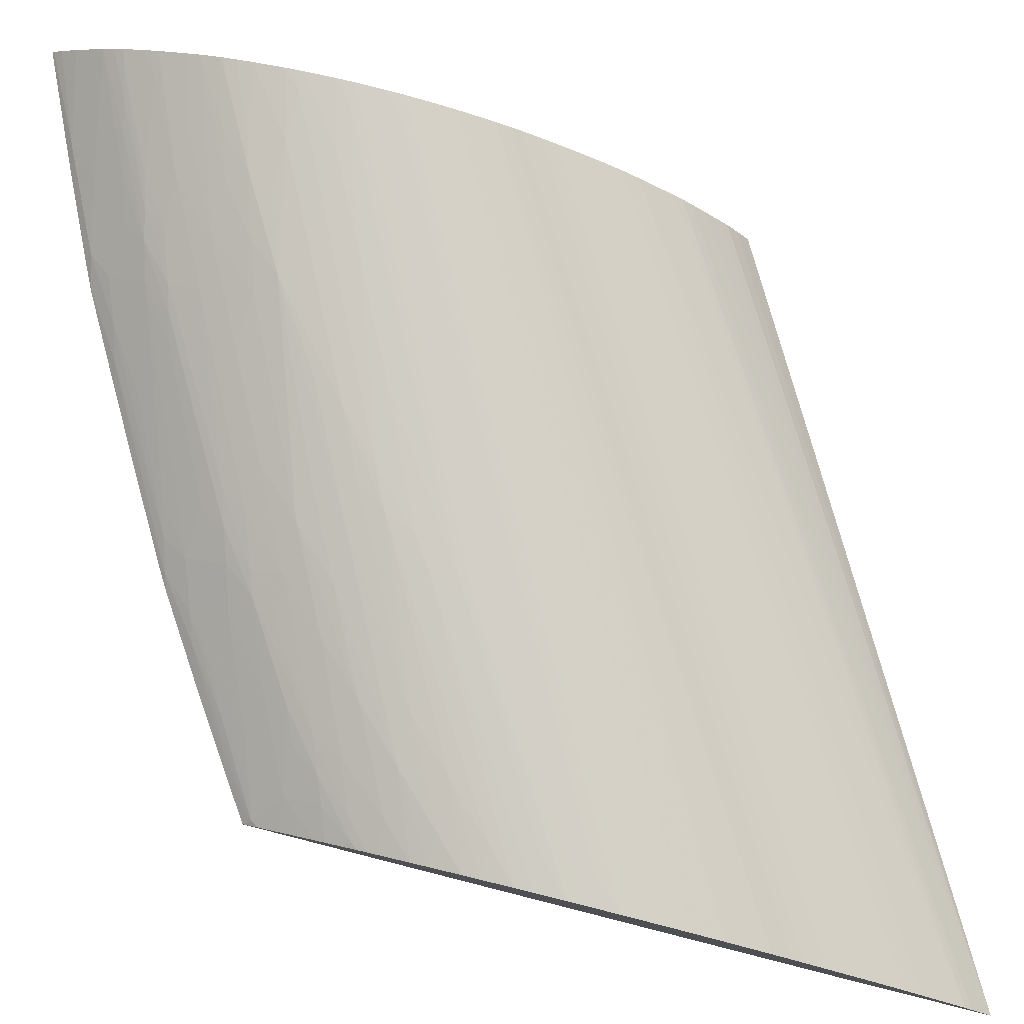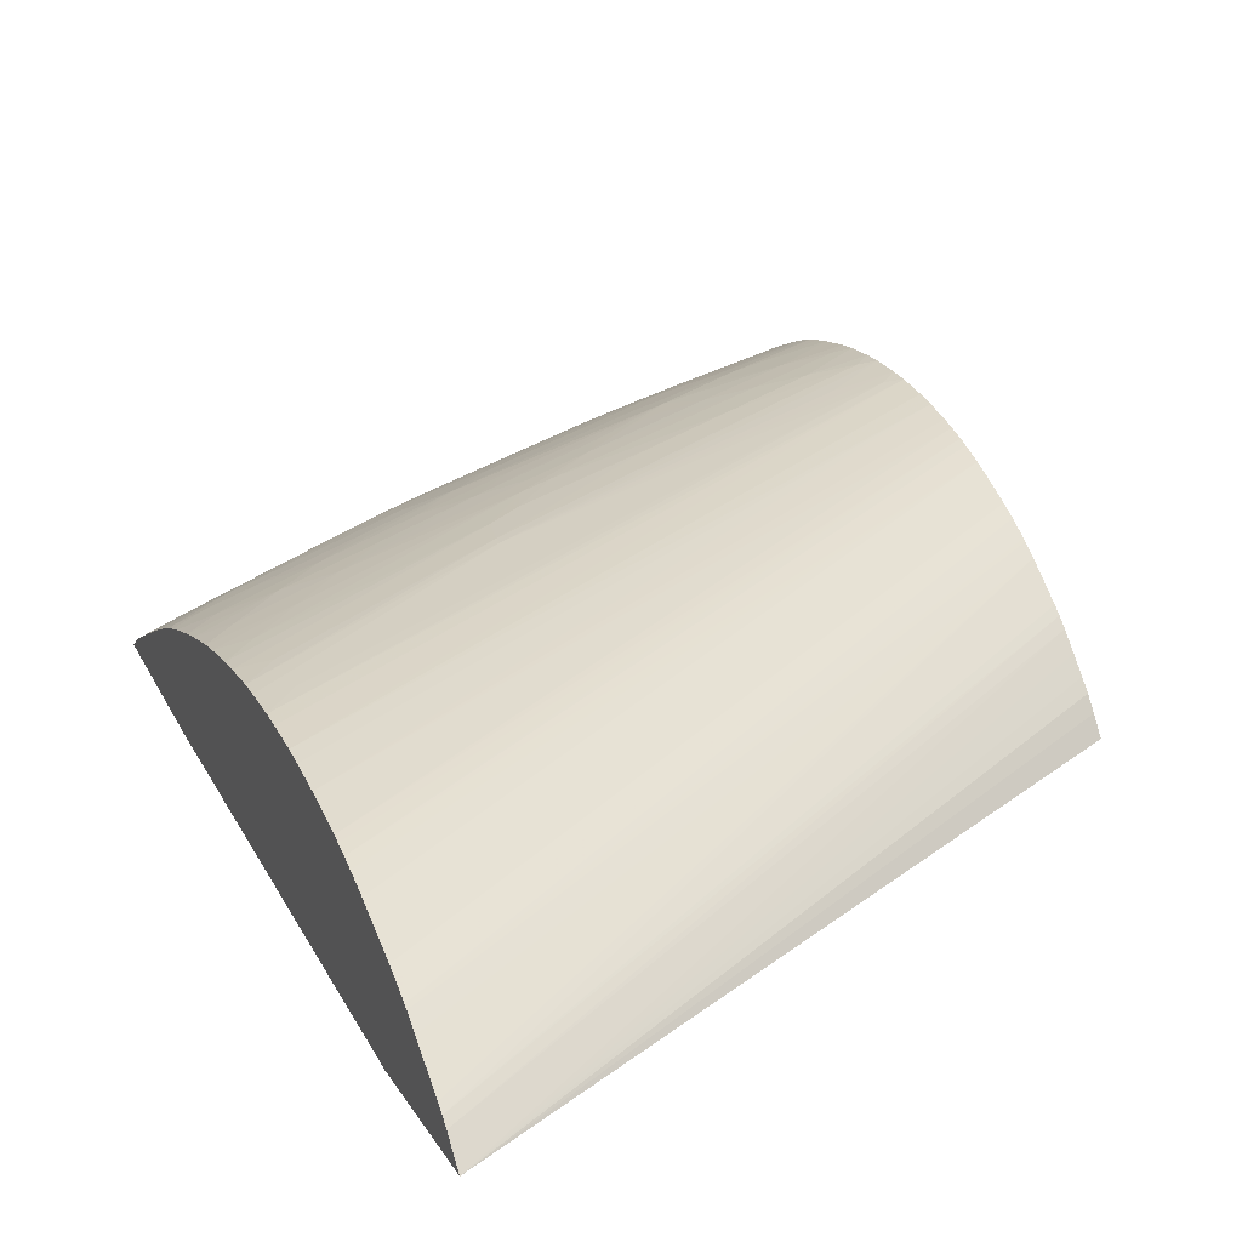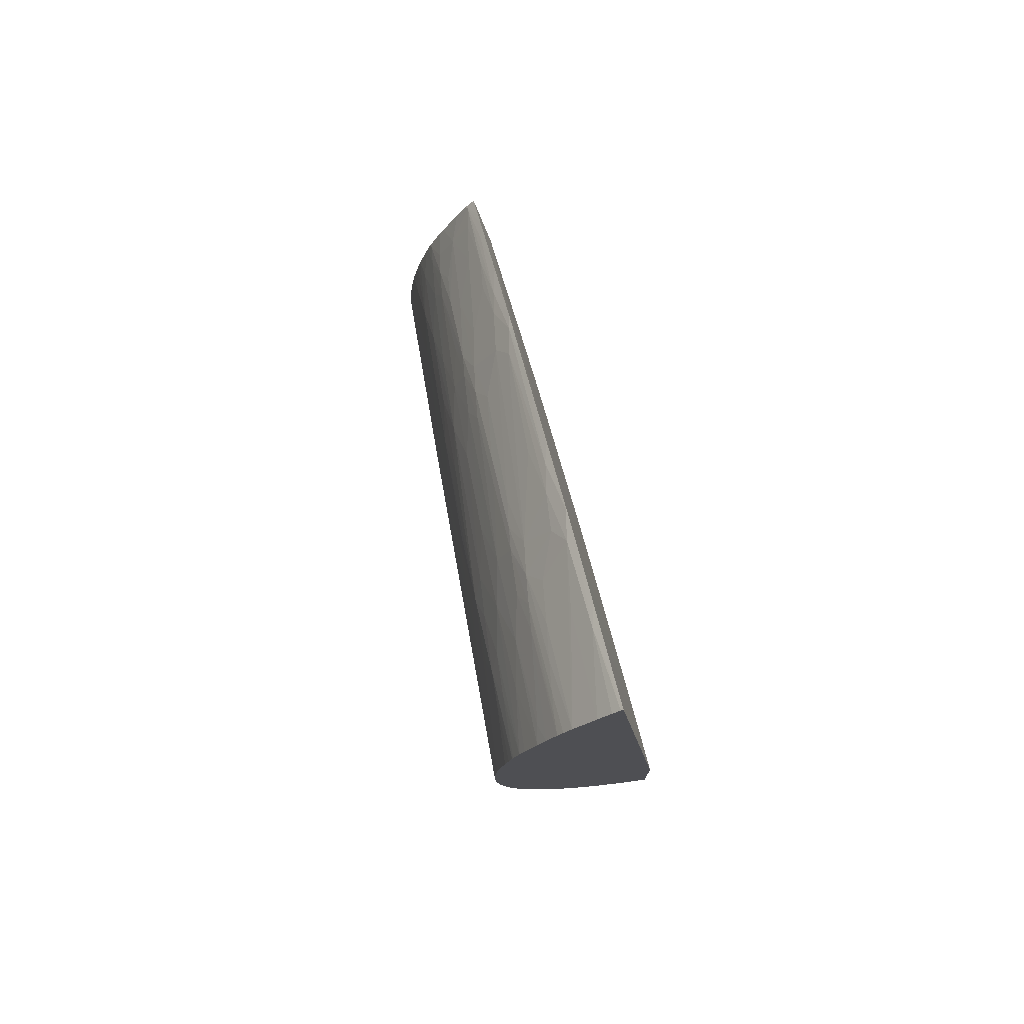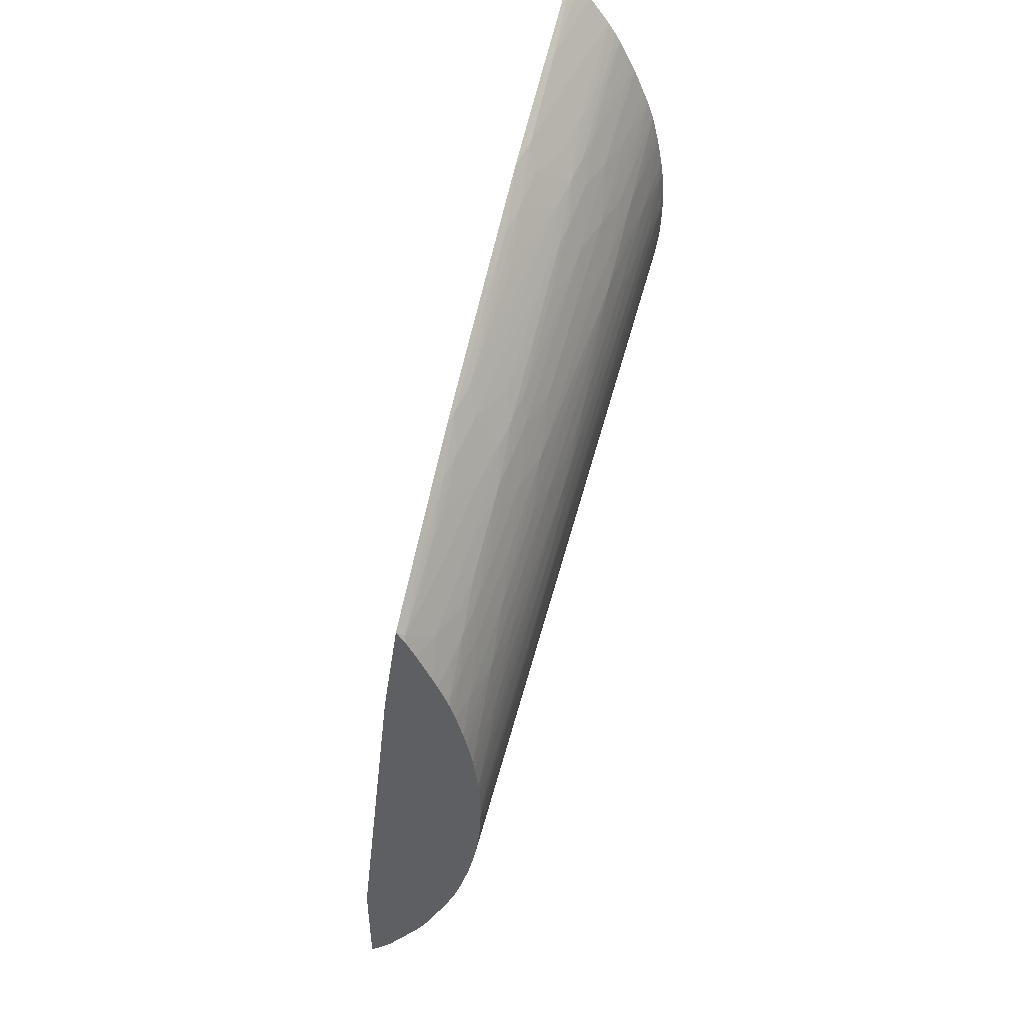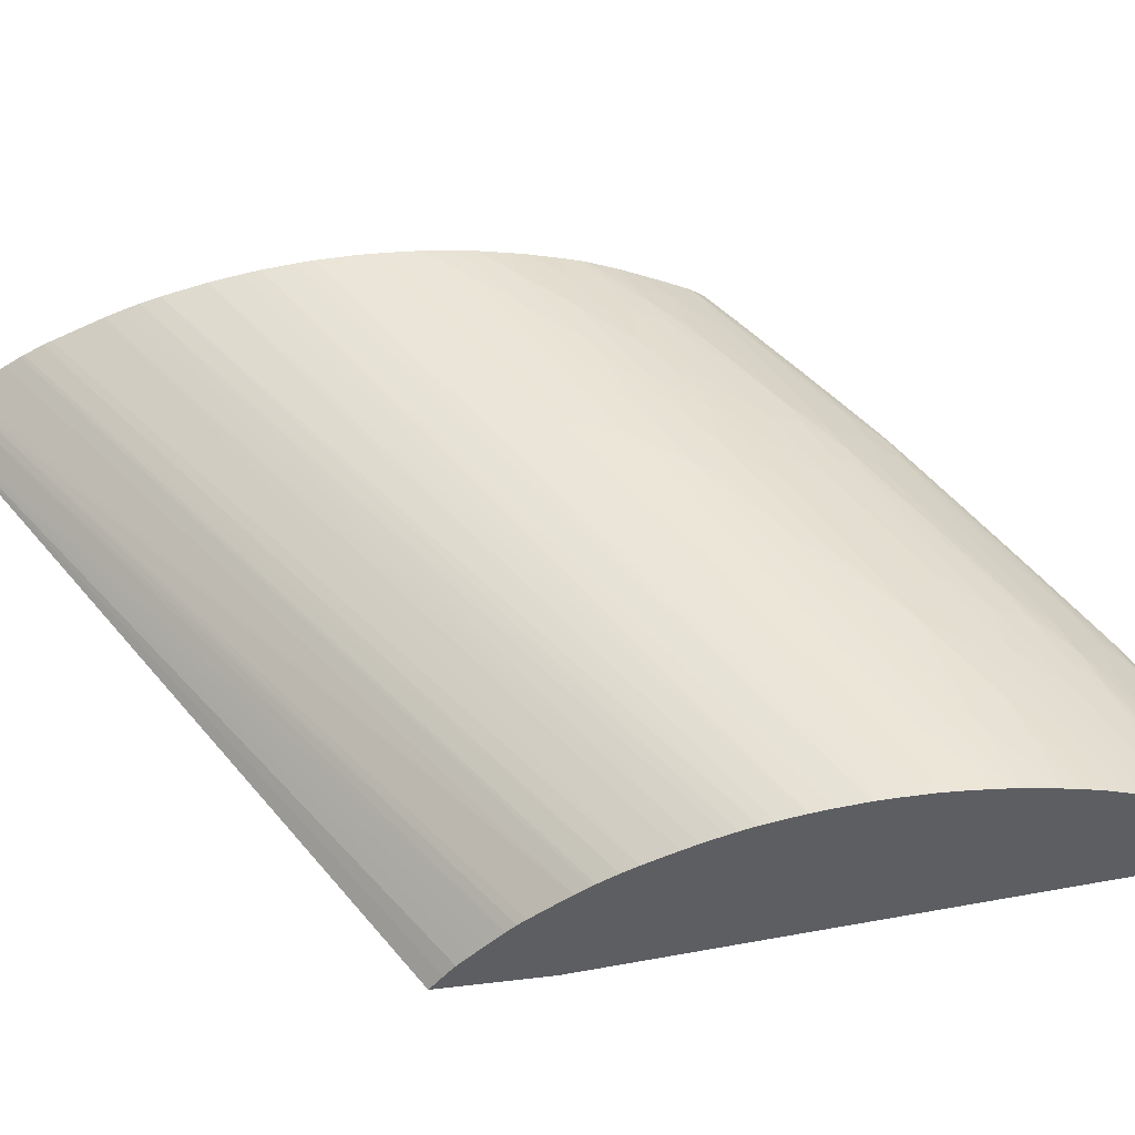
<metadata>
{"format":"obj","ext":"obj","renderer":"f3d","projection":"perspective","resolution":1024,"background":"white","views":[{"elev":79.4,"azim":104.0,"up":"+Y"},{"elev":22.7,"azim":156.8,"up":"+Y"},{"elev":76.1,"azim":-102.7,"up":"+Z"},{"elev":49.2,"azim":106.2,"up":"+Z"},{"elev":49.2,"azim":-97.5,"up":"+Y"}]}
</metadata>
<code>
v 3.032 0.464 1.491
v 3.032 0.4651 1.49
v 3.03 0.4681 1.488
v 3.02 0.464 1.499
v 3.032 0.455 1.426
v 3.032 0.469 1.484
v 3.032 0.4741 1.475
v 3.017 0.4797 1.475
v 3.017 0.4707 1.492
v 2.987 0.4697 1.513
v 2.96 0.468 1.533
v 3.003 0.4663 1.508
v 3.011 0.464 1.505
v 2.873 0.4329 1.311
v 2.888 0.4329 1.303
v 2.947 0.4329 1.268
v 2.977 0.4329 1.25
v 2.99 0.4329 1.243
v 3.004 0.4329 1.233
v 3.032 0.4329 1.214
v 2.976 0.464 1.528
v 2.952 0.464 1.544
v 2.94 0.464 1.551
v 2.932 0.464 1.556
v 2.9 0.464 1.574
v 2.856 0.464 1.599
v 2.817 0.464 1.62
v 3.032 0.4826 1.458
v 2.996 0.4871 1.476
v 2.978 0.4892 1.484
v 2.971 0.4849 1.497
v 2.995 0.4749 1.499
v 3.032 0.485 1.453
v 3.017 0.488 1.458
v 3.004 0.4901 1.463
v 2.969 0.4722 1.521
v 2.948 0.4707 1.537
v 2.933 0.4659 1.554
v 2.976 0.4642 1.528
v 2.86 0.4329 1.317
v 3.032 0.4329 1.151
v 2.889 0.4666 1.577
v 2.844 0.4674 1.601
v 2.856 0.4645 1.598
v 2.815 0.4643 1.621
v 2.815 0.464 1.621
v 2.989 0.4923 1.468
v 2.937 0.4906 1.51
v 2.925 0.4866 1.525
v 2.946 0.4823 1.519
v 3.032 0.4887 1.444
v 3.029 0.4907 1.442
v 3.017 0.4925 1.446
v 2.925 0.4747 1.545
v 2.918 0.4692 1.558
v 2.844 0.4329 1.325
v 3.032 0.4425 1.161
v 2.71 0.4329 1.336
v 2.71 0.4408 1.342
v 2.71 0.4468 1.347
v 2.71 0.4516 1.352
v 2.71 0.4584 1.359
v 2.71 0.4654 1.366
v 2.829 0.4706 1.606
v 2.8 0.4678 1.625
v 2.802 0.464 1.627
v 2.996 0.4955 1.454
v 2.948 0.5001 1.475
v 2.925 0.4981 1.498
v 2.946 0.493 1.497
v 2.925 0.4923 1.514
v 2.91 0.4893 1.53
v 2.902 0.4843 1.543
v 3.032 0.4913 1.438
v 3.032 0.4926 1.434
v 3.032 0.4941 1.429
v 3.017 0.4977 1.429
v 2.838 0.4881 1.574
v 2.81 0.4857 1.594
v 2.902 0.4722 1.562
v 2.856 0.4732 1.587
v 2.814 0.4329 1.339
v 3.032 0.4455 1.164
v 2.71 0.4692 1.37
v 2.71 0.4329 1.385
v 2.808 0.4731 1.613
v 2.71 0.4864 1.642
v 2.764 0.474 1.633
v 2.752 0.4672 1.647
v 2.786 0.4822 1.611
v 2.764 0.4855 1.617
v 2.764 0.464 1.645
v 2.767 0.4329 1.362
v 2.971 0.5017 1.452
v 2.902 0.5035 1.498
v 2.879 0.5008 1.521
v 2.902 0.4949 1.522
v 2.894 0.4915 1.535
v 2.866 0.49 1.555
v 3.032 0.4981 1.414
v 2.994 0.5027 1.429
v 2.822 0.4907 1.579
v 2.793 0.4887 1.599
v 3.032 0.448 1.168
v 2.71 0.4722 1.374
v 2.71 0.4847 1.391
v 2.716 0.4329 1.383
v 2.71 0.464 1.669
v 2.71 0.4754 1.656
v 2.746 0.4884 1.621
v 2.731 0.4908 1.625
v 2.71 0.4905 1.635
v 2.75 0.464 1.651
v 2.71 0.469 1.664
v 2.71 0.4652 1.668
v 2.748 0.4329 1.37
v 2.925 0.505 1.475
v 2.879 0.5078 1.498
v 2.799 0.5135 1.533
v 2.808 0.509 1.542
v 2.833 0.5029 1.544
v 2.81 0.4994 1.567
v 2.851 0.4922 1.559
v 3.032 0.5 1.406
v 2.971 0.5065 1.429
v 2.948 0.5059 1.452
v 3.017 0.503 1.406
v 2.81 0.4925 1.582
v 2.778 0.491 1.602
v 3.032 0.4603 1.186
v 2.71 0.4889 1.397
v 3.032 0.465 1.193
v 2.735 0.4329 1.375
v 2.719 0.4925 1.628
v 2.71 0.4933 1.631
v 2.902 0.509 1.475
v 2.84 0.5126 1.506
v 2.825 0.5138 1.512
v 2.808 0.5146 1.52
v 2.787 0.517 1.521
v 2.741 0.5188 1.544
v 2.764 0.5157 1.545
v 2.757 0.514 1.558
v 2.787 0.5113 1.548
v 2.787 0.5048 1.567
v 2.764 0.5004 1.59
v 2.786 0.4948 1.591
v 3.032 0.503 1.392
v 2.889 0.5132 1.462
v 2.881 0.5121 1.476
v 2.994 0.5066 1.406
v 2.764 0.4928 1.605
v 2.71 0.4899 1.399
v 3.032 0.4661 1.195
v 2.71 0.4983 1.621
v 2.85 0.514 1.491
v 2.764 0.5195 1.521
v 2.719 0.5213 1.544
v 2.71 0.5208 1.553
v 2.71 0.518 1.568
v 2.741 0.5151 1.562
v 2.71 0.5161 1.576
v 2.71 0.5145 1.582
v 2.712 0.5143 1.581
v 2.741 0.5117 1.573
v 2.764 0.5099 1.566
v 2.71 0.5109 1.593
v 2.741 0.5054 1.59
v 2.71 0.5024 1.613
v 2.719 0.5003 1.613
v 3.032 0.5042 1.384
v 3.017 0.5063 1.384
v 2.911 0.5131 1.436
v 2.896 0.5138 1.446
v 2.874 0.5141 1.469
v 2.71 0.4949 1.408
v 3.032 0.4709 1.204
v 2.741 0.5216 1.521
v 2.787 0.5194 1.498
v 2.71 0.5221 1.544
v 2.71 0.5139 1.584
v 2.71 0.5083 1.599
v 3.032 0.5059 1.369
v 2.913 0.5134 1.426
v 3.032 0.5064 1.361
v 3.017 0.5076 1.361
v 2.833 0.5171 1.475
v 2.71 0.4986 1.415
v 3.032 0.4729 1.208
v 2.719 0.5231 1.521
v 2.71 0.5232 1.53
v 2.915 0.5135 1.421
v 2.764 0.5209 1.498
v 3.032 0.5069 1.346
v 2.71 0.5037 1.426
v 3.032 0.4837 1.231
v 2.71 0.5235 1.521
v 2.915 0.5135 1.416
v 3.032 0.5067 1.338
v 2.71 0.5051 1.429
v 3.032 0.4879 1.242
v 2.71 0.5081 1.436
v 2.741 0.5219 1.498
v 2.71 0.5232 1.507
v 3.017 0.5072 1.338
v 2.719 0.5226 1.498
v 3.032 0.506 1.323
v 3.032 0.4901 1.247
v 2.71 0.5116 1.446
v 2.71 0.5227 1.498
v 3.032 0.5052 1.315
v 3.032 0.4919 1.253
v 2.71 0.5131 1.45
v 2.71 0.5209 1.484
v 3.032 0.5033 1.3
v 3.032 0.4931 1.256
v 2.71 0.5153 1.457
v 2.71 0.5194 1.475
v 3.032 0.5018 1.292
v 3.032 0.4987 1.277
v 2.71 0.5168 1.464
f 1 2 3
f 1 3 4
f 1 4 5
f 1 5 20
f 1 20 41
f 1 41 57
f 1 57 83
f 1 83 104
f 1 104 130
f 1 130 132
f 1 132 154
f 1 154 177
f 1 177 189
f 1 189 196
f 1 196 201
f 1 201 208
f 1 208 212
f 1 212 216
f 1 216 220
f 1 220 219
f 1 219 215
f 1 215 211
f 1 211 207
f 1 207 199
f 1 199 194
f 1 194 185
f 1 185 183
f 1 183 171
f 1 171 148
f 1 148 124
f 1 124 100
f 1 100 76
f 1 76 75
f 1 75 74
f 1 74 51
f 1 51 33
f 1 33 28
f 1 28 7
f 1 7 6
f 1 6 2
f 2 6 3
f 3 6 7
f 3 7 8
f 3 8 9
f 3 9 10
f 3 10 11
f 3 11 12
f 3 12 13
f 3 13 4
f 4 13 5
f 5 14 15
f 5 15 16
f 5 16 17
f 5 17 18
f 5 18 19
f 5 19 20
f 5 13 21
f 5 21 22
f 5 22 23
f 5 23 24
f 5 24 25
f 5 25 26
f 5 26 27
f 5 27 14
f 7 28 8
f 8 29 30
f 8 30 31
f 8 31 32
f 8 32 9
f 8 28 33
f 8 33 34
f 8 34 35
f 8 35 29
f 9 32 36
f 9 36 10
f 10 36 37
f 10 37 11
f 11 37 38
f 11 38 23
f 11 23 22
f 11 22 39
f 11 39 12
f 12 39 13
f 13 39 21
f 14 40 56
f 14 56 82
f 14 82 93
f 14 93 116
f 14 116 133
f 14 133 107
f 14 107 85
f 14 85 58
f 14 58 41
f 14 41 20
f 14 20 19
f 14 19 18
f 14 18 17
f 14 17 16
f 14 16 15
f 14 27 40
f 21 39 22
f 23 38 24
f 24 38 25
f 25 38 42
f 25 42 43
f 25 43 44
f 25 44 26
f 26 43 27
f 26 44 43
f 27 45 46
f 27 46 40
f 27 43 45
f 29 35 30
f 30 35 47
f 30 47 48
f 30 48 31
f 31 48 49
f 31 49 50
f 31 50 32
f 32 50 36
f 33 51 52
f 33 52 34
f 34 52 35
f 35 52 53
f 35 53 47
f 36 50 37
f 37 50 49
f 37 49 54
f 37 54 38
f 38 54 55
f 38 55 42
f 40 46 56
f 41 58 59
f 41 59 60
f 41 60 61
f 41 61 62
f 41 62 63
f 41 63 57
f 42 55 43
f 43 64 45
f 43 55 64
f 45 64 65
f 45 65 66
f 45 66 46
f 46 66 56
f 47 53 67
f 47 67 68
f 47 68 69
f 47 69 70
f 47 70 48
f 48 71 72
f 48 72 49
f 48 70 71
f 49 72 73
f 49 73 54
f 51 74 52
f 52 74 53
f 53 74 75
f 53 75 76
f 53 76 77
f 53 77 67
f 54 78 79
f 54 79 80
f 54 80 55
f 54 73 78
f 55 80 79
f 55 79 81
f 55 81 64
f 56 66 82
f 57 63 84
f 57 84 83
f 58 85 108
f 58 108 115
f 58 115 114
f 58 114 109
f 58 109 87
f 58 87 112
f 58 112 135
f 58 135 155
f 58 155 169
f 58 169 182
f 58 182 167
f 58 167 181
f 58 181 163
f 58 163 162
f 58 162 160
f 58 160 159
f 58 159 180
f 58 180 191
f 58 191 197
f 58 197 204
f 58 204 210
f 58 210 214
f 58 214 218
f 58 218 221
f 58 221 217
f 58 217 213
f 58 213 209
f 58 209 202
f 58 202 200
f 58 200 195
f 58 195 188
f 58 188 176
f 58 176 153
f 58 153 131
f 58 131 106
f 58 106 105
f 58 105 84
f 58 84 63
f 58 63 62
f 58 62 61
f 58 61 60
f 58 60 59
f 64 86 65
f 64 81 79
f 64 79 86
f 65 87 88
f 65 88 89
f 65 89 66
f 65 86 90
f 65 90 91
f 65 91 87
f 66 89 92
f 66 92 93
f 66 93 82
f 67 77 94
f 67 94 68
f 68 95 69
f 68 94 95
f 69 95 96
f 69 96 97
f 69 97 71
f 69 71 70
f 71 97 98
f 71 98 72
f 72 98 99
f 72 99 73
f 73 99 78
f 76 100 77
f 77 101 94
f 77 100 101
f 78 99 102
f 78 102 79
f 79 102 103
f 79 103 86
f 83 84 105
f 83 105 106
f 83 106 104
f 85 107 108
f 86 103 90
f 87 109 88
f 87 91 110
f 87 110 111
f 87 111 112
f 88 109 89
f 89 113 92
f 89 109 114
f 89 114 115
f 89 115 108
f 89 108 113
f 90 103 91
f 91 103 110
f 92 113 93
f 93 113 116
f 94 101 117
f 94 117 95
f 95 117 118
f 95 118 119
f 95 119 120
f 95 120 96
f 96 120 121
f 96 121 97
f 97 121 122
f 97 122 98
f 98 122 123
f 98 123 99
f 99 123 102
f 100 124 101
f 101 125 126
f 101 126 117
f 101 124 127
f 101 127 125
f 102 128 103
f 102 123 128
f 103 128 129
f 103 129 110
f 104 106 130
f 106 131 132
f 106 132 130
f 107 133 108
f 108 133 116
f 108 116 113
f 110 129 111
f 111 134 112
f 111 129 134
f 112 134 135
f 117 136 118
f 117 126 136
f 118 136 119
f 119 137 138
f 119 138 139
f 119 139 140
f 119 140 141
f 119 141 142
f 119 142 143
f 119 143 144
f 119 144 120
f 119 136 137
f 120 144 145
f 120 145 121
f 121 145 122
f 122 145 146
f 122 146 147
f 122 147 128
f 122 128 123
f 124 148 127
f 125 149 150
f 125 150 136
f 125 136 126
f 125 127 151
f 125 151 149
f 127 148 151
f 128 147 129
f 129 152 134
f 129 147 152
f 131 153 132
f 132 153 154
f 134 152 135
f 135 152 155
f 136 150 137
f 137 150 156
f 137 156 138
f 138 156 139
f 139 156 140
f 140 157 141
f 140 156 157
f 141 158 159
f 141 159 160
f 141 160 161
f 141 161 143
f 141 143 142
f 141 157 158
f 143 161 162
f 143 162 163
f 143 163 164
f 143 164 165
f 143 165 166
f 143 166 144
f 144 166 145
f 145 166 167
f 145 167 168
f 145 168 146
f 146 168 169
f 146 169 170
f 146 170 152
f 146 152 147
f 148 171 151
f 149 151 172
f 149 172 173
f 149 173 174
f 149 174 175
f 149 175 156
f 149 156 150
f 151 171 172
f 152 170 155
f 153 176 154
f 154 176 177
f 155 170 169
f 156 175 157
f 157 178 158
f 157 175 179
f 157 179 178
f 158 178 180
f 158 180 159
f 160 162 161
f 163 181 164
f 164 181 165
f 165 181 167
f 165 167 166
f 167 182 168
f 168 182 169
f 171 183 172
f 172 183 173
f 173 184 174
f 173 183 185
f 173 185 186
f 173 186 184
f 174 184 187
f 174 187 179
f 174 179 175
f 176 188 177
f 177 188 189
f 178 190 191
f 178 191 180
f 178 179 190
f 179 187 192
f 179 192 193
f 179 193 190
f 184 186 192
f 184 192 187
f 185 194 186
f 186 194 192
f 188 195 196
f 188 196 189
f 190 197 191
f 190 193 198
f 190 198 197
f 192 194 198
f 192 198 193
f 194 199 198
f 195 200 196
f 196 200 202
f 196 202 201
f 197 203 204
f 197 198 203
f 198 199 205
f 198 205 206
f 198 206 204
f 198 204 203
f 199 207 205
f 201 202 208
f 202 209 208
f 204 206 210
f 205 207 206
f 206 207 210
f 207 211 210
f 208 209 213
f 208 213 212
f 210 211 215
f 210 215 214
f 212 213 216
f 213 217 216
f 214 215 218
f 215 219 218
f 216 217 220
f 217 221 220
f 218 219 220
f 218 220 221

</code>
